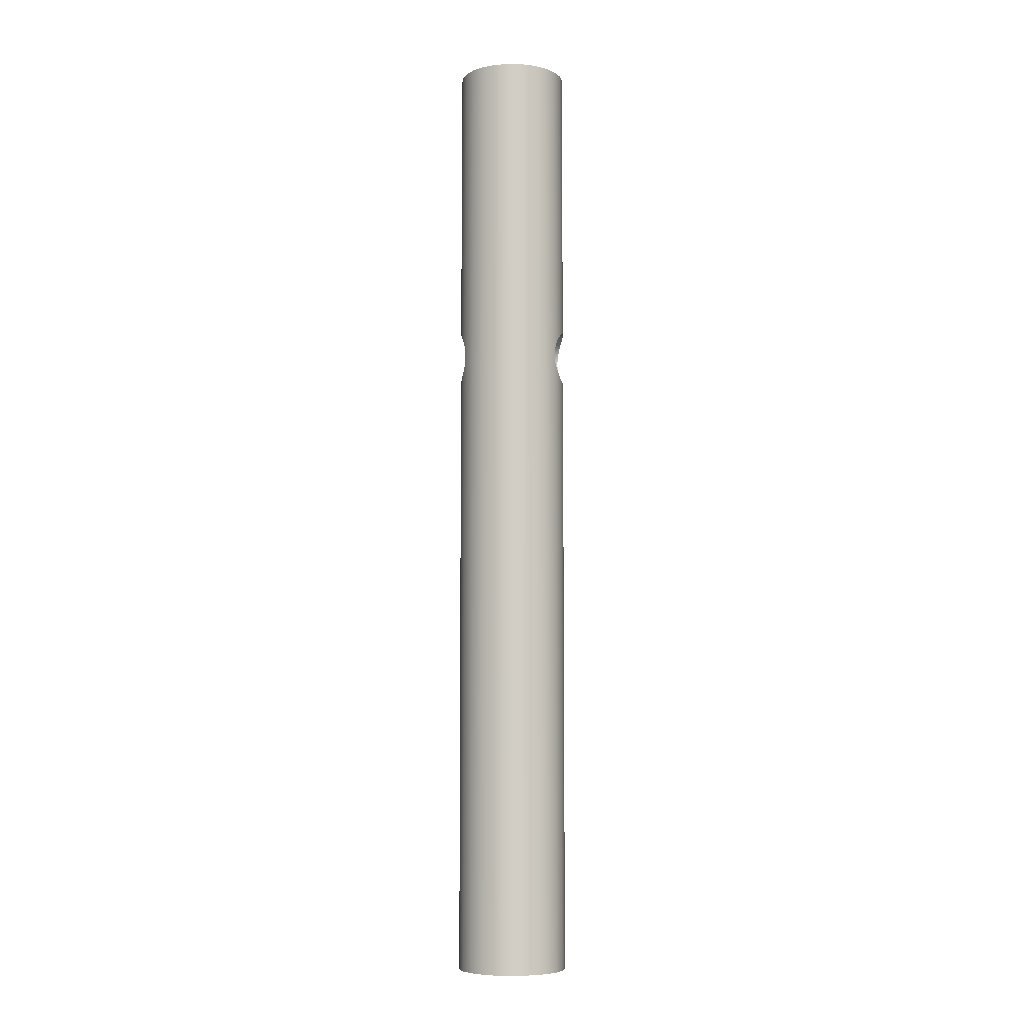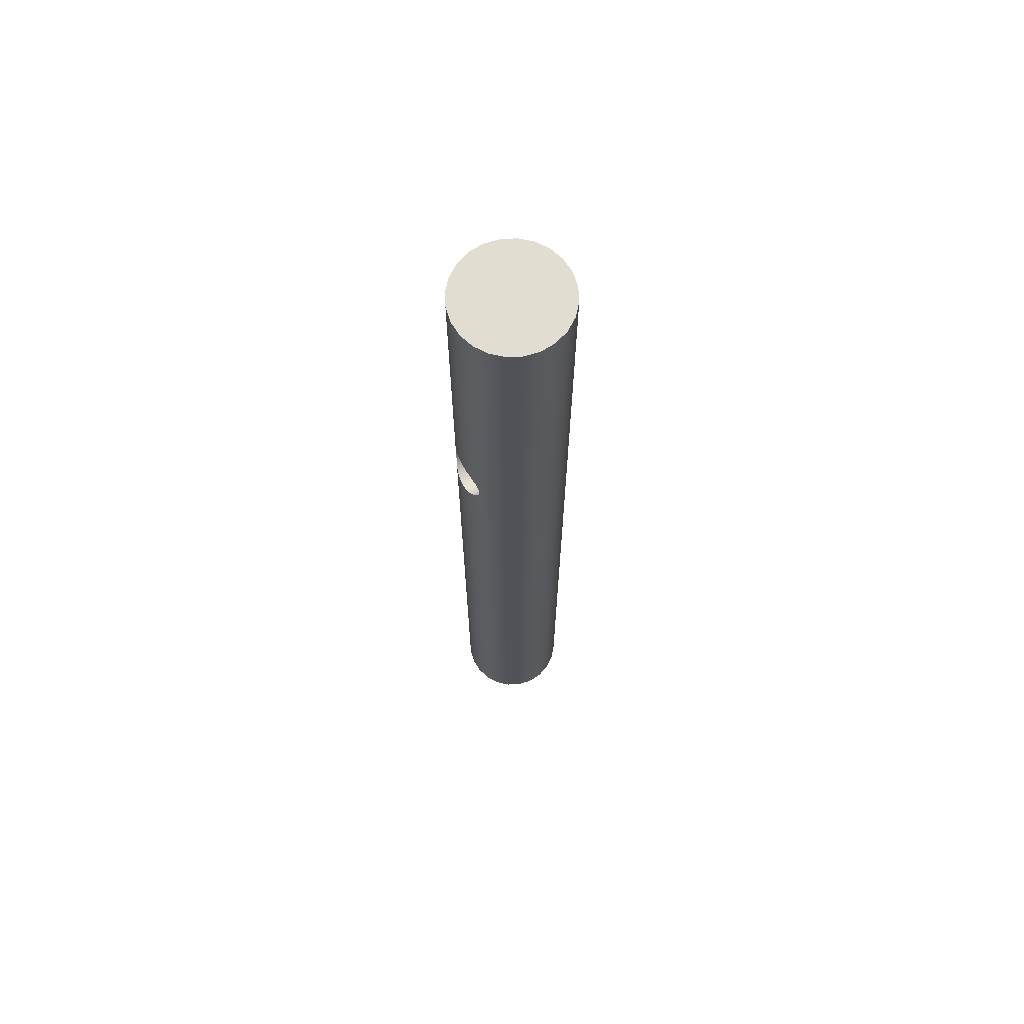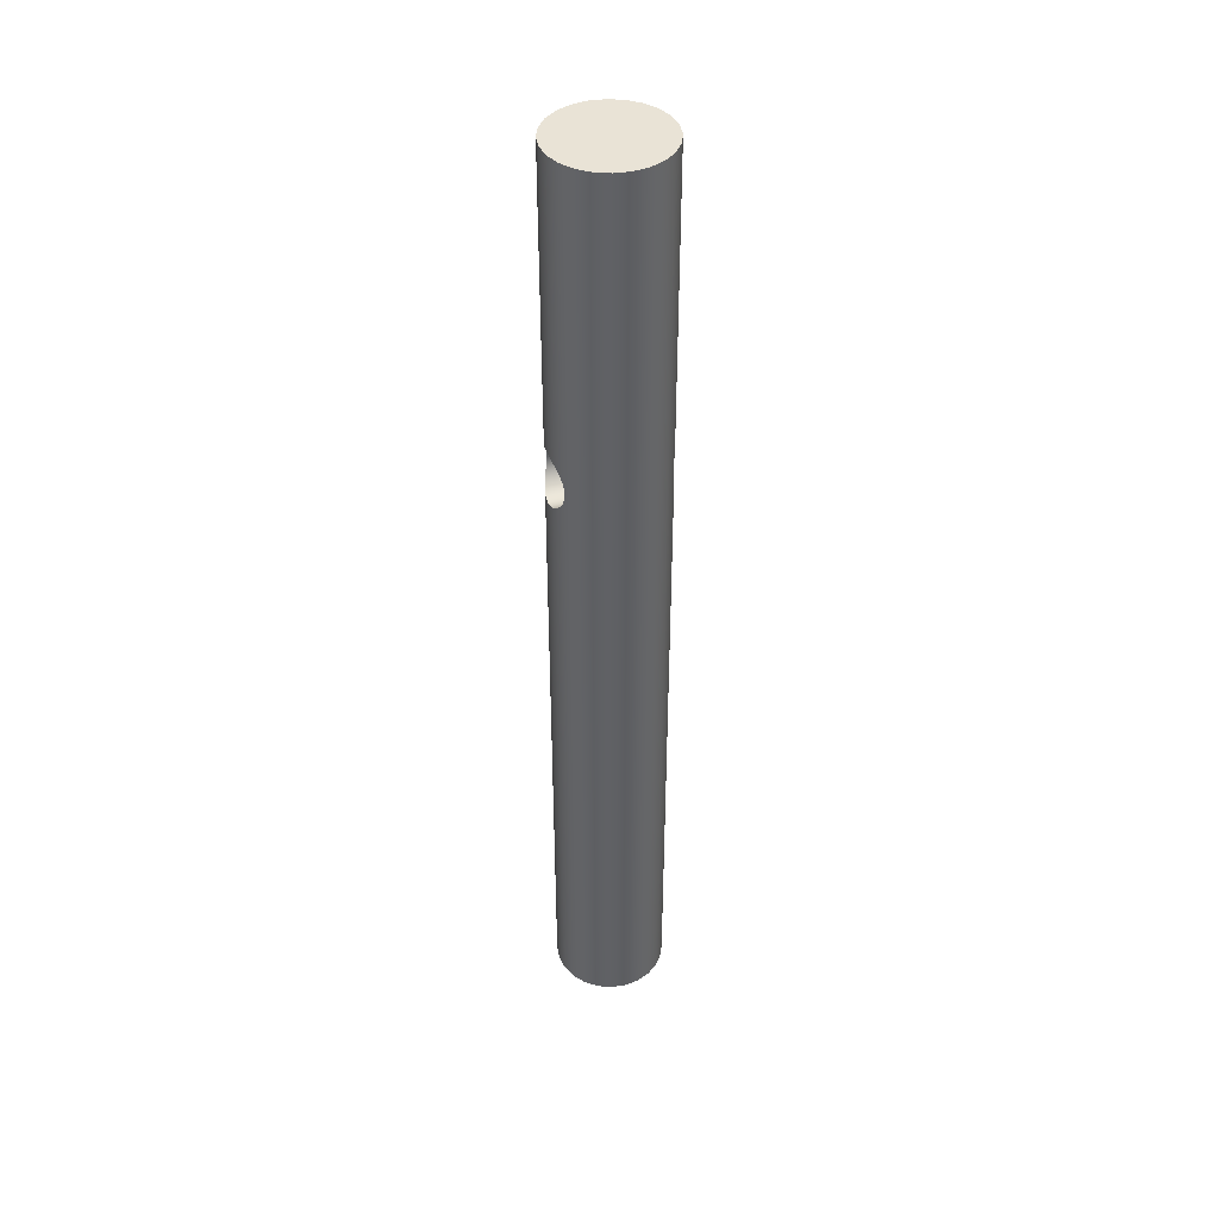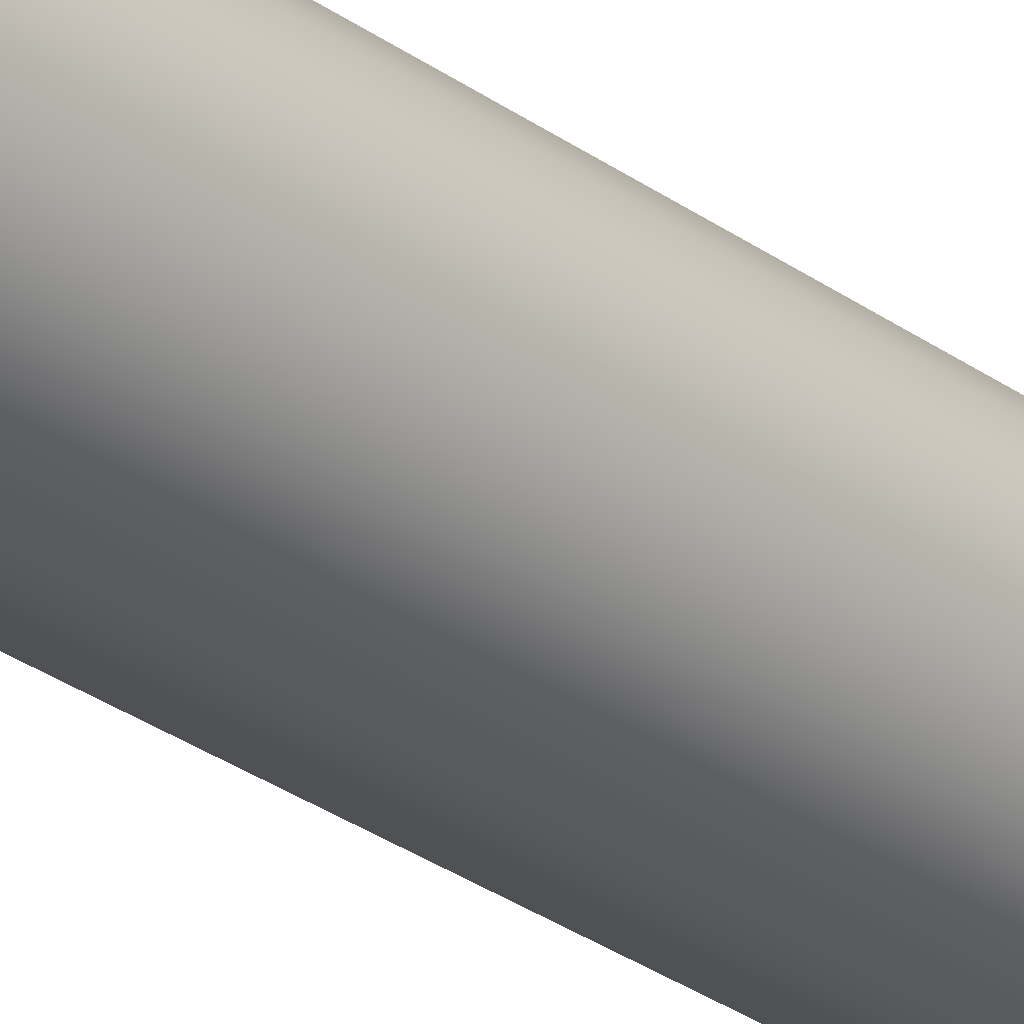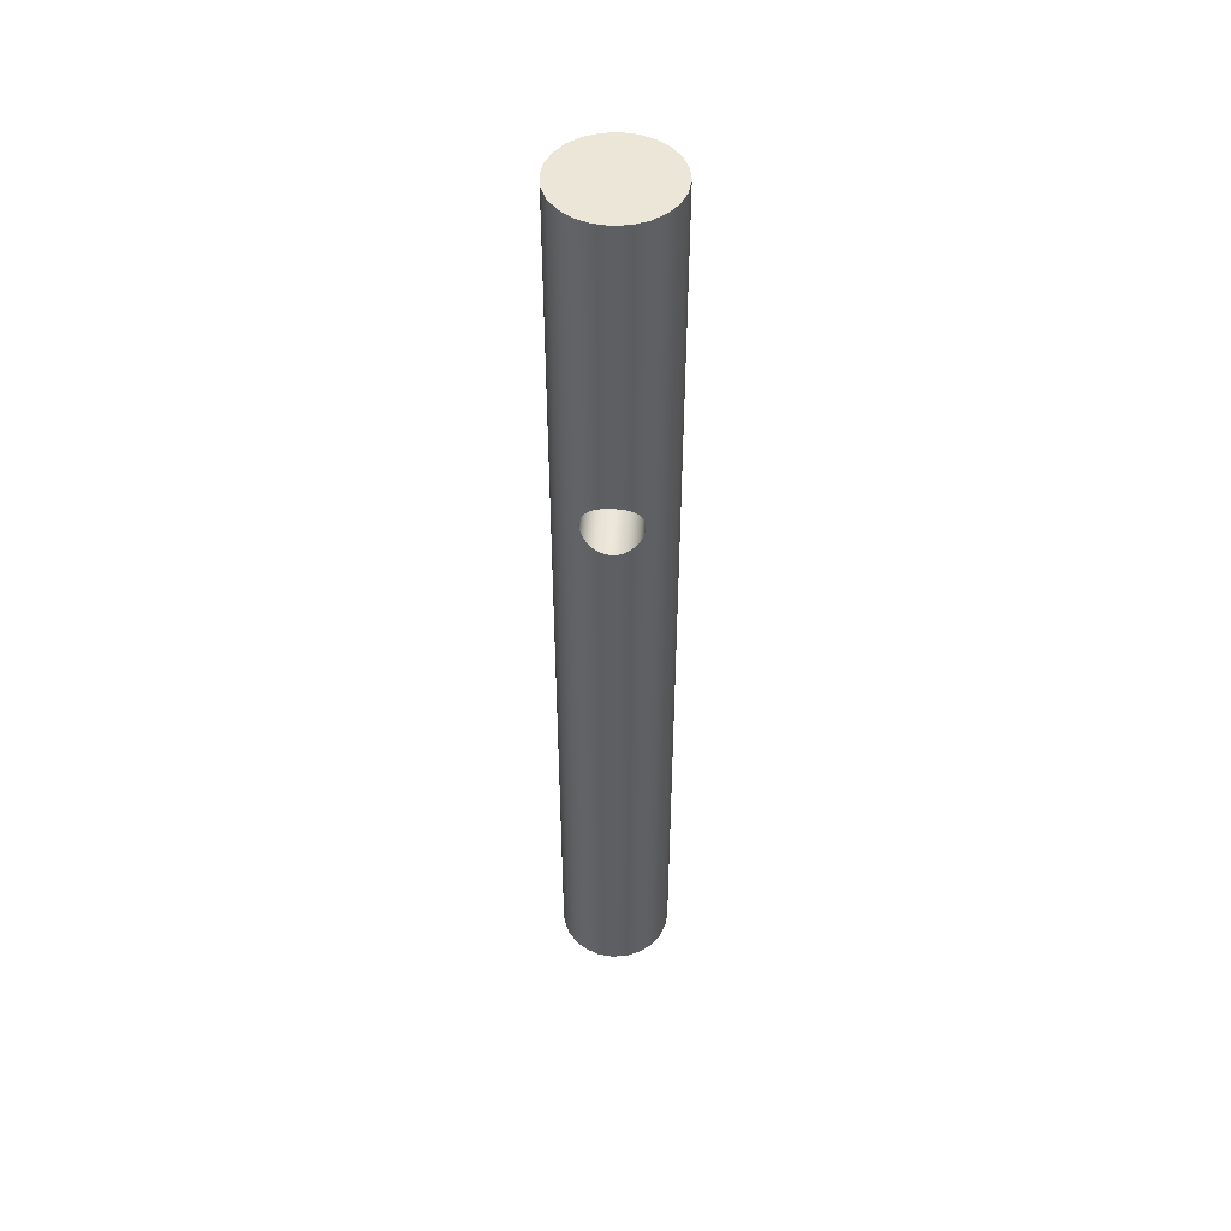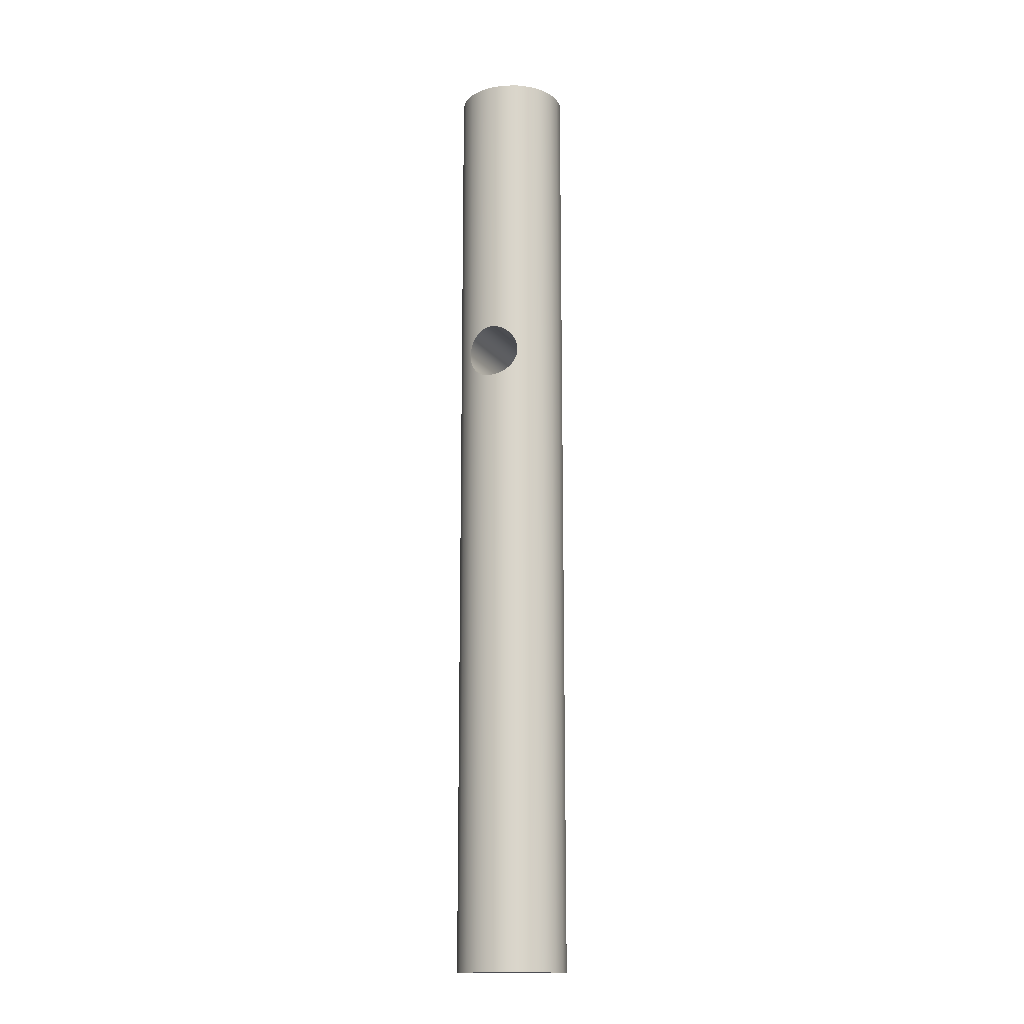
<metadata>
{"format":"obj","ext":"obj","renderer":"f3d","projection":"perspective","resolution":1024,"background":"white","views":[{"elev":-6.8,"azim":-85.5,"up":"+Y"},{"elev":68.4,"azim":-114.8,"up":"+Y"},{"elev":42.2,"azim":-107.5,"up":"+Y"},{"elev":-27.4,"azim":-138.6,"up":"+Z"},{"elev":48.7,"azim":3.0,"up":"+Y"},{"elev":-15.3,"azim":23.9,"up":"+Y"}]}
</metadata>
<code>
v -0.3 -5.2 3.674e-17
v -0.2898 -5.2 -0.07765
v -0.2598 -5.2 -0.15
v -0.2121 -5.2 -0.2121
v -0.15 -5.2 -0.2598
v -0.07765 -5.2 -0.2898
v 1.837e-17 -5.2 -0.3
v 0.07765 -5.2 -0.2898
v 0.15 -5.2 -0.2598
v 0.2121 -5.2 -0.2121
v 0.2598 -5.2 -0.15
v 0.2898 -5.2 -0.07765
v 0.3 -5.2 0
v 0.2898 -5.2 0.07765
v 0.2598 -5.2 0.15
v 0.2121 -5.2 0.2121
v 0.15 -5.2 0.2598
v 0.07765 -5.2 0.2898
v 1.837e-17 -5.2 0.3
v -0.07765 -5.2 0.2898
v -0.15 -5.2 0.2598
v -0.2121 -5.2 0.2121
v -0.2598 -5.2 0.15
v -0.2898 -5.2 0.07765
v 0.15 -1.7 -0.2598
v 0.1471 -1.671 -0.2615
v 0.1384 -1.642 -0.2662
v 0.1243 -1.616 -0.273
v 0.1062 -1.594 -0.2806
v 0.08407 -1.576 -0.288
v 0.05795 -1.562 -0.2943
v 0.02926 -1.553 -0.2985
v 1.156e-18 -1.55 -0.3
v -0.02926 -1.553 -0.2985
v -0.05795 -1.562 -0.2943
v -0.08407 -1.576 -0.288
v -0.1062 -1.594 -0.2806
v -0.1243 -1.616 -0.273
v -0.1384 -1.642 -0.2662
v -0.1471 -1.671 -0.2615
v -0.15 -1.7 -0.2598
v -0.1471 -1.729 -0.2615
v -0.1384 -1.758 -0.2662
v -0.1243 -1.784 -0.273
v -0.1062 -1.806 -0.2806
v -0.08407 -1.824 -0.288
v -0.05795 -1.838 -0.2943
v -0.02926 -1.847 -0.2985
v 8.674e-18 -1.85 -0.3
v 0.02926 -1.847 -0.2985
v 0.05795 -1.838 -0.2943
v 0.08407 -1.824 -0.288
v 0.1062 -1.806 -0.2806
v 0.1243 -1.784 -0.273
v 0.1384 -1.758 -0.2662
v 0.1471 -1.729 -0.2615
v 0.15 -1.7 0.2598
v 0.1471 -1.729 0.2615
v 0.1384 -1.758 0.2662
v 0.1243 -1.784 0.273
v 0.1062 -1.806 0.2806
v 0.08407 -1.824 0.288
v 0.05795 -1.838 0.2943
v 0.02926 -1.847 0.2985
v -4.742e-17 -1.85 0.3
v -0.02926 -1.847 0.2985
v -0.05795 -1.838 0.2943
v -0.08407 -1.824 0.288
v -0.1062 -1.806 0.2806
v -0.1243 -1.784 0.273
v -0.1384 -1.758 0.2662
v -0.1471 -1.729 0.2615
v -0.15 -1.7 0.2598
v -0.1471 -1.671 0.2615
v -0.1384 -1.642 0.2662
v -0.1243 -1.616 0.273
v -0.1062 -1.594 0.2806
v -0.08407 -1.576 0.288
v -0.05795 -1.562 0.2943
v -0.02926 -1.553 0.2985
v 8.269e-17 -1.55 0.3
v 0.02926 -1.553 0.2985
v 0.05795 -1.562 0.2943
v 0.08407 -1.576 0.288
v 0.1062 -1.594 0.2806
v 0.1243 -1.616 0.273
v 0.1384 -1.642 0.2662
v 0.1471 -1.671 0.2615
v -0.3 -5.2 3.674e-17
v -0.2898 -5.2 0.07765
v -0.2598 -5.2 0.15
v -0.2121 -5.2 0.2121
v -0.15 -5.2 0.2598
v -0.07765 -5.2 0.2898
v 1.837e-17 -5.2 0.3
v 0.07765 -5.2 0.2898
v 0.15 -5.2 0.2598
v 0.2121 -5.2 0.2121
v 0.2598 -5.2 0.15
v 0.2898 -5.2 0.07765
v 0.3 -5.2 0
v 0.2898 -5.2 -0.07765
v 0.2598 -5.2 -0.15
v 0.2121 -5.2 -0.2121
v 0.15 -5.2 -0.2598
v 0.07765 -5.2 -0.2898
v 1.837e-17 -5.2 -0.3
v -0.07765 -5.2 -0.2898
v -0.15 -5.2 -0.2598
v -0.2121 -5.2 -0.2121
v -0.2598 -5.2 -0.15
v -0.2898 -5.2 -0.07765
v -0.3 0 3.674e-17
v -0.2898 0 -0.07765
v -0.2598 0 -0.15
v -0.2121 0 -0.2121
v -0.15 0 -0.2598
v -0.07765 0 -0.2898
v 1.837e-17 0 -0.3
v 0.07765 0 -0.2898
v 0.15 0 -0.2598
v 0.2121 0 -0.2121
v 0.2598 0 -0.15
v 0.2898 0 -0.07765
v 0.3 0 0
v 0.2898 0 0.07765
v 0.2598 0 0.15
v 0.2121 0 0.2121
v 0.15 0 0.2598
v 0.07765 0 0.2898
v 1.837e-17 0 0.3
v -0.07765 0 0.2898
v -0.15 0 0.2598
v -0.2121 0 0.2121
v -0.2598 0 0.15
v -0.2898 0 0.07765
v -0.3 0 3.674e-17
v -0.3 -5.2 3.674e-17
v -0.3 0 3.674e-17
v -0.2898 0 0.07765
v -0.2598 0 0.15
v -0.2121 0 0.2121
v -0.15 0 0.2598
v -0.07765 0 0.2898
v 1.837e-17 0 0.3
v 0.07765 0 0.2898
v 0.15 0 0.2598
v 0.2121 0 0.2121
v 0.2598 0 0.15
v 0.2898 0 0.07765
v 0.3 0 0
v 0.2898 0 -0.07765
v 0.2598 0 -0.15
v 0.2121 0 -0.2121
v 0.15 0 -0.2598
v 0.07765 0 -0.2898
v 1.837e-17 0 -0.3
v -0.07765 0 -0.2898
v -0.15 0 -0.2598
v -0.2121 0 -0.2121
v -0.2598 0 -0.15
v -0.2898 0 -0.07765
v 0.15 -1.7 -0.2598
v 0.1471 -1.729 -0.2615
v 0.1384 -1.758 -0.2662
v 0.1243 -1.784 -0.273
v 0.1062 -1.806 -0.2806
v 0.08407 -1.824 -0.288
v 0.05795 -1.838 -0.2943
v 0.02926 -1.847 -0.2985
v 8.674e-18 -1.85 -0.3
v -0.02926 -1.847 -0.2985
v -0.05795 -1.838 -0.2943
v -0.08407 -1.824 -0.288
v -0.1062 -1.806 -0.2806
v -0.1243 -1.784 -0.273
v -0.1384 -1.758 -0.2662
v -0.1471 -1.729 -0.2615
v -0.15 -1.7 -0.2598
v -0.1471 -1.671 -0.2615
v -0.1384 -1.642 -0.2662
v -0.1243 -1.616 -0.273
v -0.1062 -1.594 -0.2806
v -0.08407 -1.576 -0.288
v -0.05795 -1.562 -0.2943
v -0.02926 -1.553 -0.2985
v 1.156e-18 -1.55 -0.3
v 0.02926 -1.553 -0.2985
v 0.05795 -1.562 -0.2943
v 0.08407 -1.576 -0.288
v 0.1062 -1.594 -0.2806
v 0.1243 -1.616 -0.273
v 0.1384 -1.642 -0.2662
v 0.1471 -1.671 -0.2615
v 0.15 -1.7 0.2598
v 0.1471 -1.671 0.2615
v 0.1384 -1.642 0.2662
v 0.1243 -1.616 0.273
v 0.1062 -1.594 0.2806
v 0.08407 -1.576 0.288
v 0.05795 -1.562 0.2943
v 0.02926 -1.553 0.2985
v 8.269e-17 -1.55 0.3
v -0.02926 -1.553 0.2985
v -0.05795 -1.562 0.2943
v -0.08407 -1.576 0.288
v -0.1062 -1.594 0.2806
v -0.1243 -1.616 0.273
v -0.1384 -1.642 0.2662
v -0.1471 -1.671 0.2615
v -0.15 -1.7 0.2598
v -0.1471 -1.729 0.2615
v -0.1384 -1.758 0.2662
v -0.1243 -1.784 0.273
v -0.1062 -1.806 0.2806
v -0.08407 -1.824 0.288
v -0.05795 -1.838 0.2943
v -0.02926 -1.847 0.2985
v -4.742e-17 -1.85 0.3
v 0.02926 -1.847 0.2985
v 0.05795 -1.838 0.2943
v 0.08407 -1.824 0.288
v 0.1062 -1.806 0.2806
v 0.1243 -1.784 0.273
v 0.1384 -1.758 0.2662
v 0.1471 -1.729 0.2615
v -0.15 -1.7 -0.2598
v -0.15 -1.7 0.2598
f 2 12 1
f 1 12 13
f 1 13 24
f 24 13 14
f 24 14 23
f 23 14 15
f 23 15 22
f 22 15 16
f 22 16 21
f 21 16 17
f 21 17 20
f 20 17 18
f 20 18 19
f 12 2 11
f 11 2 3
f 11 3 10
f 10 3 4
f 10 4 9
f 9 4 5
f 9 5 8
f 8 5 6
f 8 6 7
f 26 121 25
f 25 121 122
f 25 122 104
f 104 122 103
f 103 122 123
f 103 123 102
f 102 123 124
f 102 124 101
f 101 124 125
f 101 125 100
f 100 125 126
f 100 126 99
f 99 126 127
f 99 127 98
f 98 127 128
f 98 128 57
f 57 128 129
f 57 129 88
f 88 129 87
f 87 129 86
f 86 129 85
f 85 129 130
f 85 130 84
f 84 130 83
f 83 130 82
f 82 130 131
f 82 131 81
f 81 131 80
f 80 131 132
f 80 132 79
f 79 132 78
f 78 132 77
f 77 132 133
f 77 133 76
f 76 133 75
f 75 133 74
f 74 133 73
f 73 133 134
f 73 134 92
f 92 134 91
f 91 134 135
f 91 135 90
f 90 135 136
f 90 136 89
f 89 136 137
f 138 113 112
f 112 113 114
f 112 114 111
f 111 114 115
f 111 115 110
f 110 115 116
f 110 116 41
f 41 116 117
f 41 117 40
f 40 117 39
f 39 117 38
f 38 117 37
f 37 117 118
f 37 118 36
f 36 118 35
f 35 118 34
f 34 118 119
f 34 119 33
f 33 119 32
f 32 119 120
f 32 120 31
f 31 120 30
f 30 120 29
f 29 120 121
f 29 121 28
f 28 121 27
f 27 121 26
f 110 41 109
f 109 41 42
f 109 42 43
f 43 44 109
f 109 44 45
f 109 45 108
f 108 45 46
f 108 46 47
f 47 48 108
f 108 48 107
f 107 48 49
f 107 49 50
f 107 50 106
f 106 50 51
f 106 51 52
f 52 53 106
f 106 53 105
f 105 53 54
f 105 54 55
f 55 56 105
f 105 56 25
f 105 25 104
f 98 57 97
f 97 57 58
f 97 58 59
f 59 60 97
f 97 60 61
f 97 61 96
f 96 61 62
f 96 62 63
f 63 64 96
f 96 64 95
f 95 64 65
f 95 65 66
f 95 66 94
f 94 66 67
f 94 67 68
f 68 69 94
f 94 69 93
f 93 69 70
f 93 70 71
f 71 72 93
f 93 72 73
f 93 73 92
f 140 150 139
f 139 150 151
f 139 151 162
f 162 151 152
f 162 152 161
f 161 152 153
f 161 153 160
f 160 153 154
f 160 154 159
f 159 154 155
f 159 155 158
f 158 155 156
f 158 156 157
f 150 140 149
f 149 140 141
f 149 141 148
f 148 141 142
f 148 142 147
f 147 142 143
f 147 143 146
f 146 143 144
f 146 144 145
f 164 195 163
f 163 195 196
f 163 196 194
f 194 196 193
f 193 196 197
f 193 197 198
f 165 225 164
f 164 225 226
f 164 226 195
f 165 166 225
f 225 166 224
f 224 166 223
f 223 166 167
f 223 167 168
f 169 221 168
f 168 221 222
f 168 222 223
f 169 170 221
f 221 170 220
f 220 170 219
f 219 170 171
f 219 171 172
f 173 217 172
f 172 217 218
f 172 218 219
f 173 174 217
f 217 174 216
f 216 174 215
f 215 174 175
f 215 175 176
f 177 213 176
f 176 213 214
f 176 214 215
f 177 178 213
f 213 178 212
f 212 178 211
f 211 178 227
f 228 179 210
f 210 179 180
f 210 180 181
f 182 208 181
f 181 208 209
f 181 209 210
f 182 183 208
f 208 183 207
f 207 183 206
f 206 183 184
f 206 184 185
f 186 204 185
f 185 204 205
f 185 205 206
f 186 187 204
f 204 187 203
f 203 187 202
f 202 187 188
f 202 188 189
f 190 200 189
f 189 200 201
f 189 201 202
f 190 191 200
f 200 191 199
f 199 191 198
f 198 191 192
f 198 192 193

</code>
